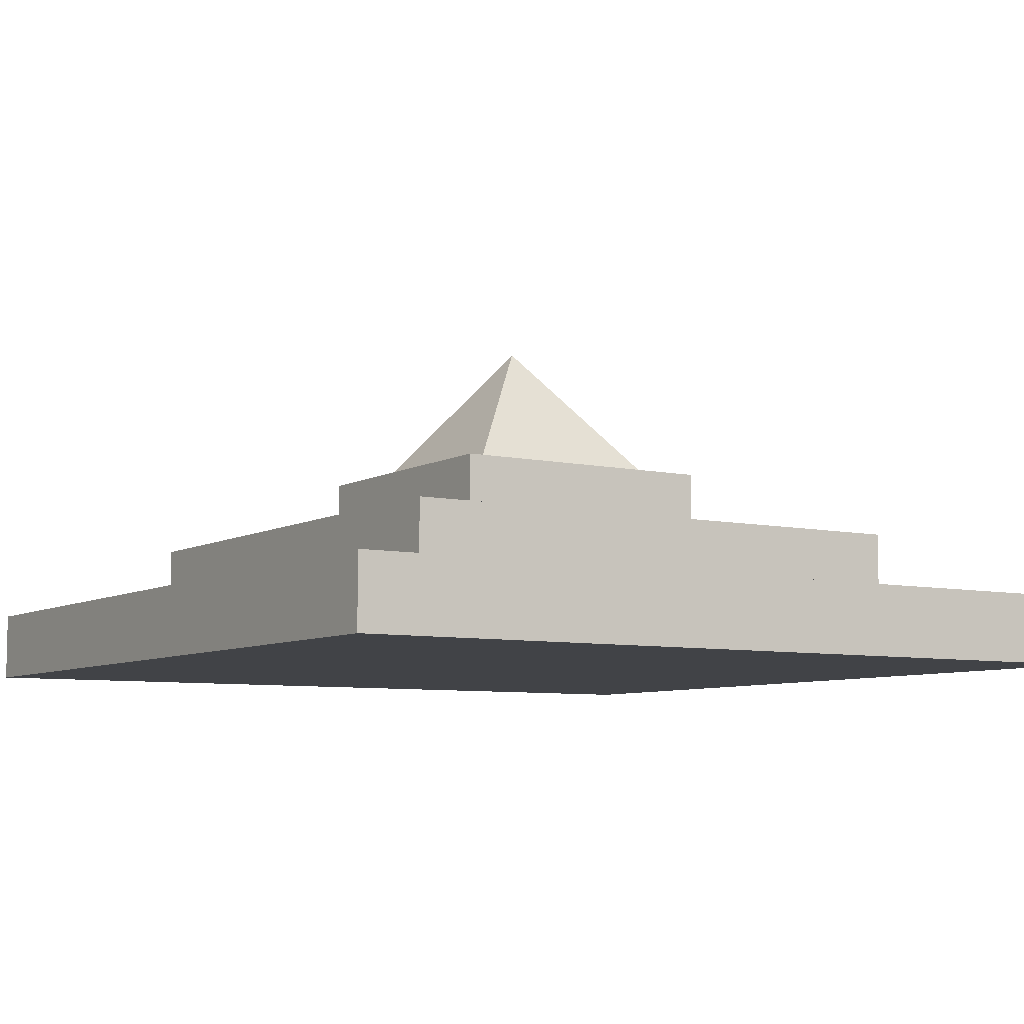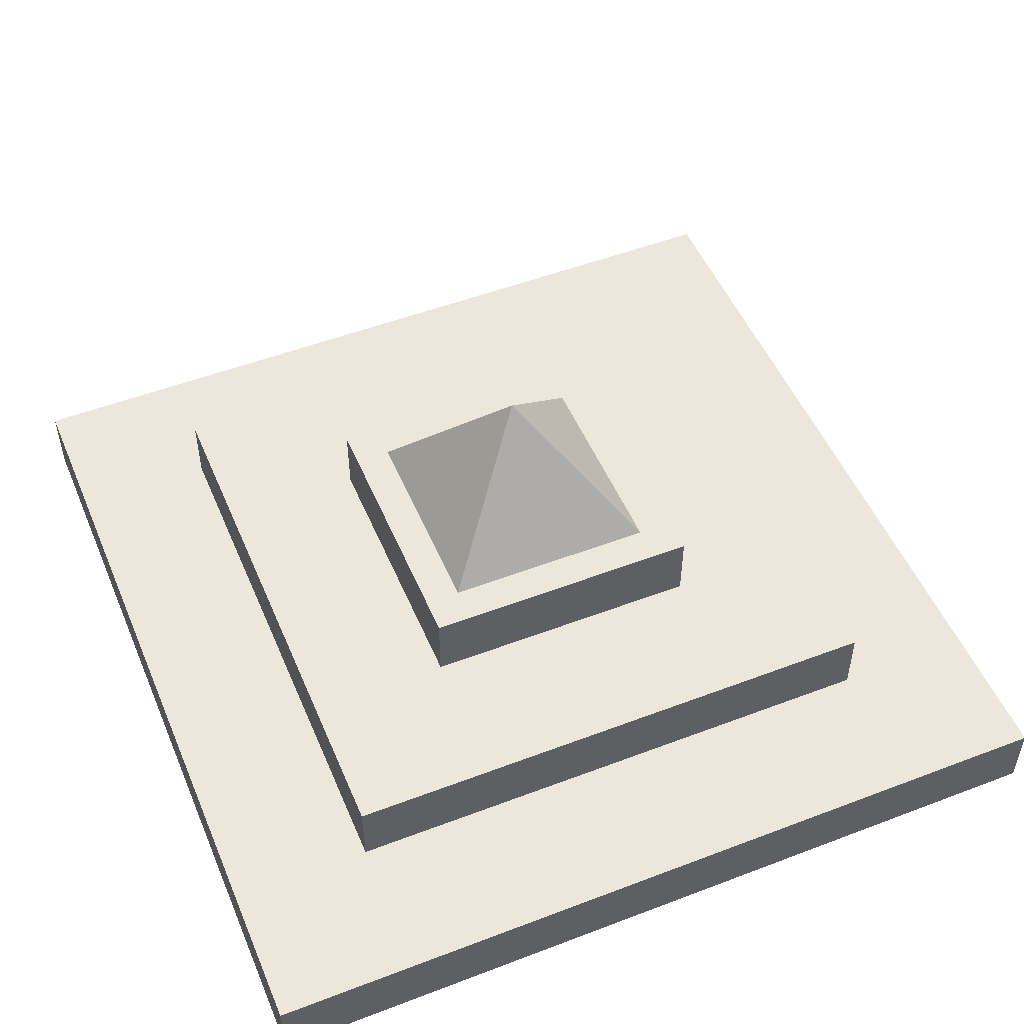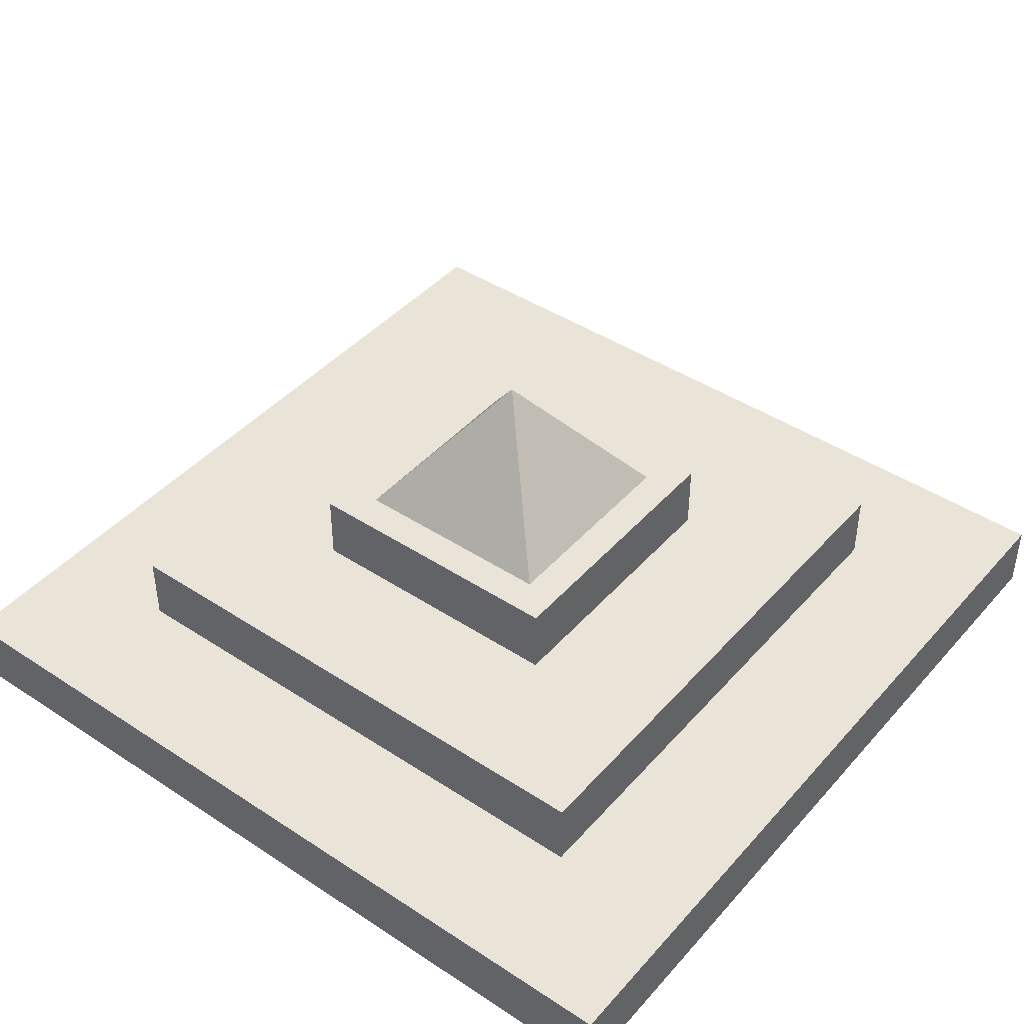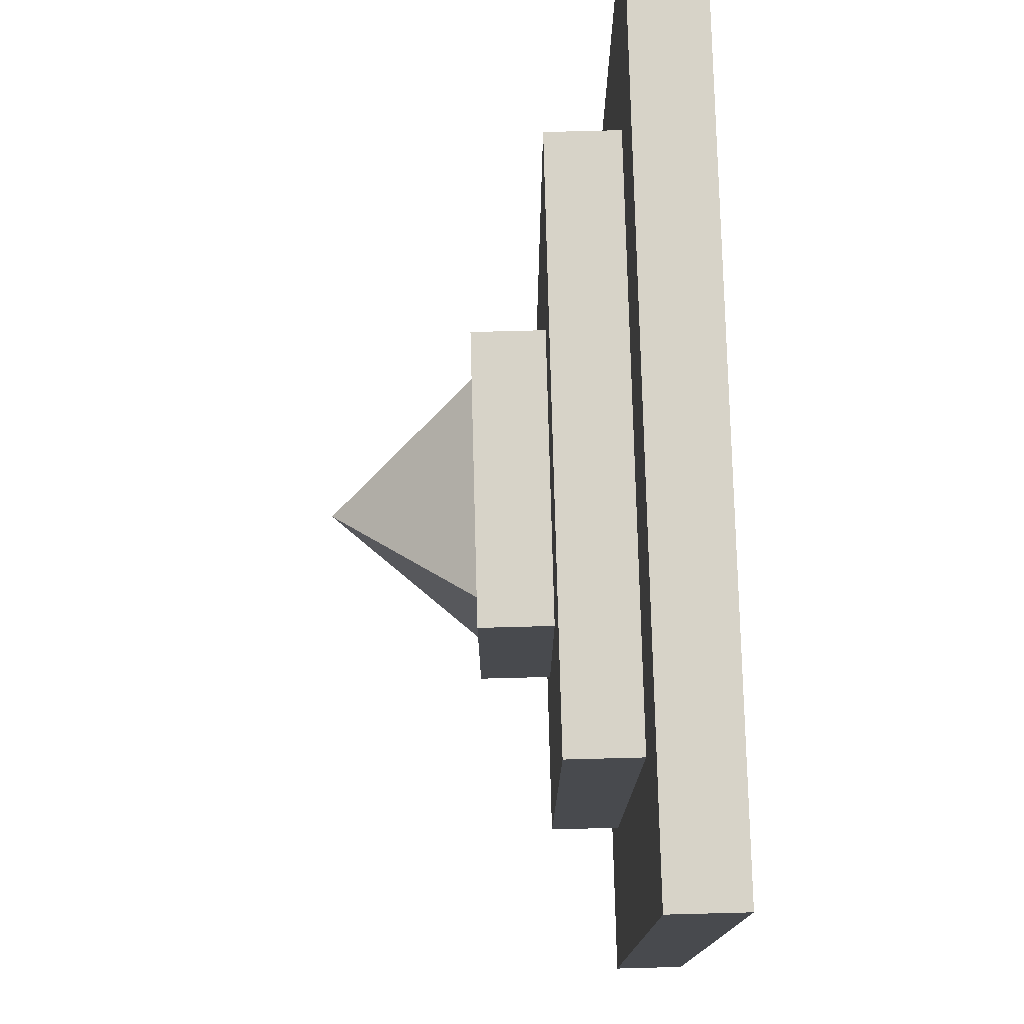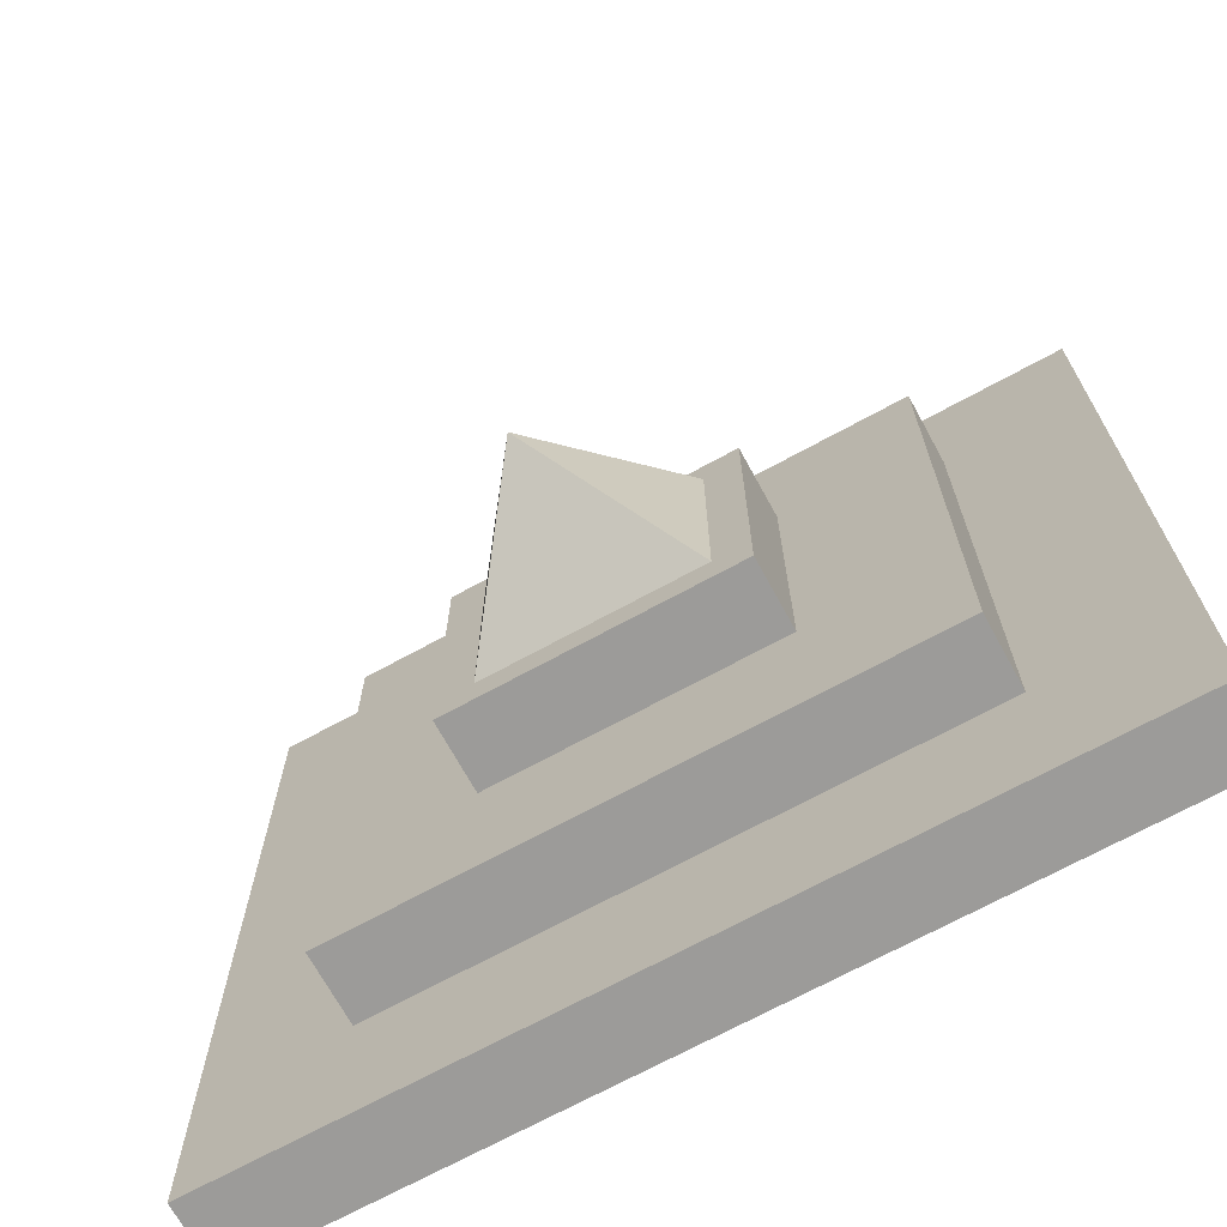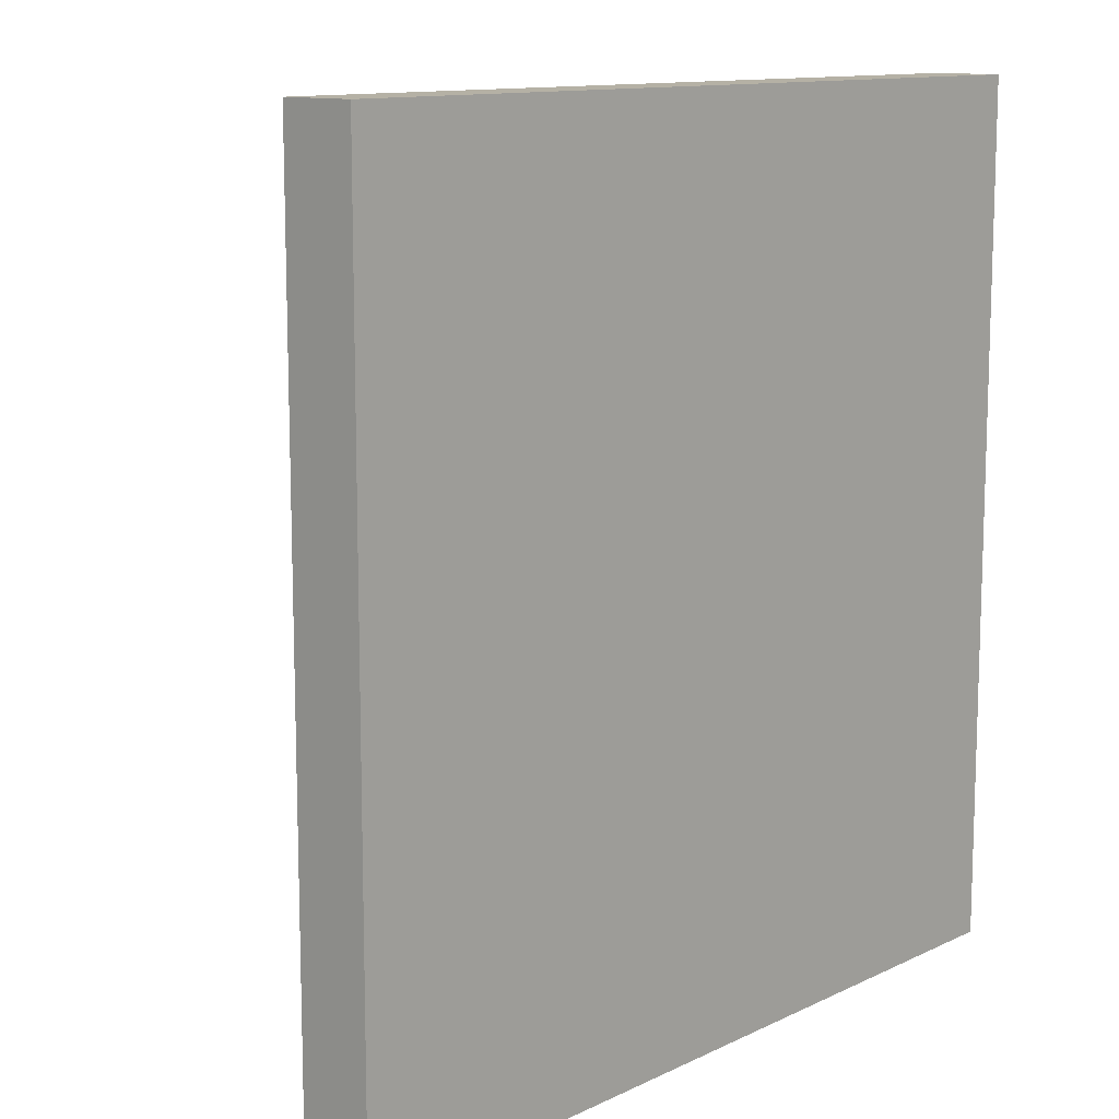
<metadata>
{"format":"obj","ext":"obj","renderer":"f3d","projection":"perspective","resolution":1024,"background":"white","views":[{"elev":-7.3,"azim":-122.6,"up":"+Y"},{"elev":50.9,"azim":-22.6,"up":"+Y"},{"elev":43.1,"azim":-142.1,"up":"+Y"},{"elev":76.7,"azim":-91.5,"up":"+Z"},{"elev":-69.9,"azim":-151.3,"up":"+Z"},{"elev":11.8,"azim":-48.6,"up":"+Z"}]}
</metadata>
<code>
o Cube.008
v 0.08481 0.09468 -0.02039
v -0.1191 0.09468 -0.02039
v -0.1191 0.0437 -0.02039
v 0.08481 0.0437 -0.02039
v -0.1191 0.09468 -0.2243
v -0.1191 0.0437 -0.2243
v 0.08481 0.0437 -0.2243
v 0.08481 0.09468 -0.2243
v 0.1868 0.0437 0.08157
v -0.2211 0.0437 0.08157
v -0.2211 -0.007284 0.08157
v 0.1868 -0.007284 0.08157
v -0.2211 0.0437 -0.3263
v -0.2211 -0.007284 -0.3263
v 0.1868 -0.007284 -0.3263
v 0.1868 0.0437 -0.3263
v 0.2887 -0.007284 0.1835
v -0.323 -0.007284 0.1835
v -0.323 -0.05826 0.1835
v 0.2887 -0.05826 0.1835
v -0.323 -0.007284 -0.4282
v -0.323 -0.05826 -0.4282
v 0.2887 -0.05826 -0.4282
v 0.2887 -0.007284 -0.4282
v -0.09362 0.09468 -0.1988
v 0.05932 0.09468 -0.1988
v -0.01715 0.1966 -0.1224
v 0.05932 0.09468 -0.04588
v -0.09362 0.09468 -0.04588
f 1 2 3 4
f 2 5 6 3
f 5 6 7 8
f 7 4 1 8
f 6 7 4 3
f 5 8 1 2
f 9 10 11 12
f 10 13 14 11
f 13 14 15 16
f 15 12 9 16
f 14 15 12 11
f 13 16 9 10
f 17 18 19 20
f 18 21 22 19
f 21 22 23 24
f 23 20 17 24
f 22 23 20 19
f 21 24 17 18
f 25 26 27
f 25 26 28
f 25 28 29
f 25 29 27
f 26 28 27
f 28 27 29
o Cube_Cube.009
v 0.06947 0.05545 -0.07512
v 0.06947 0.05545 -0.05922
v 0.06947 0.03954 -0.05922
v 0.06947 0.03954 -0.07512
v 0.05357 0.05545 -0.05922
v 0.05357 0.03954 -0.05922
v 0.05357 0.05545 -0.07512
v 0.05357 0.03954 -0.07512
f 30 31 32 33
f 31 34 35 32
f 34 36 37 35
f 36 30 33 37
f 31 30 36 34
f 35 37 33 32

</code>
